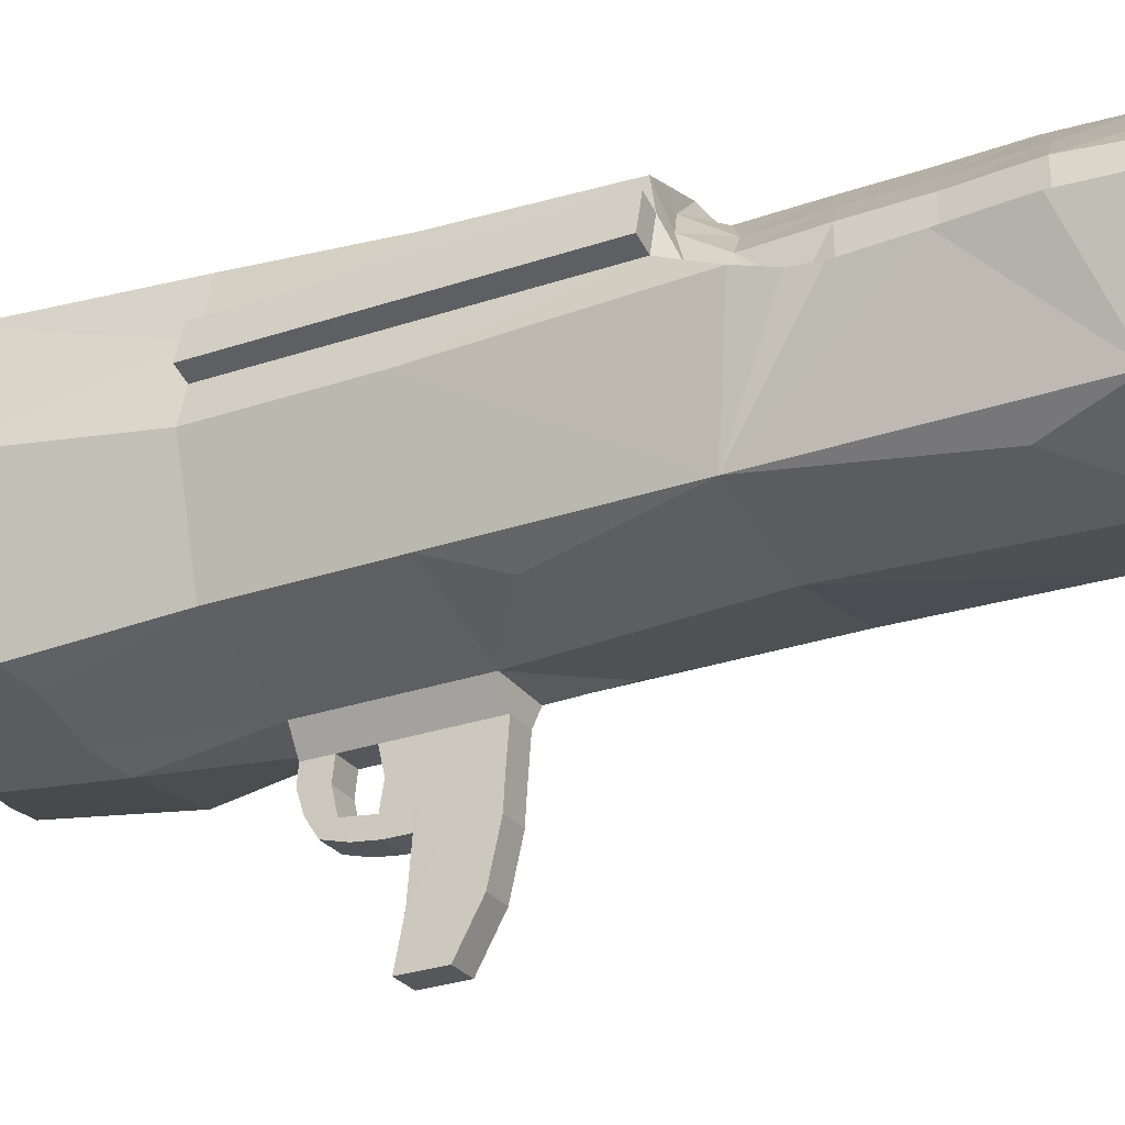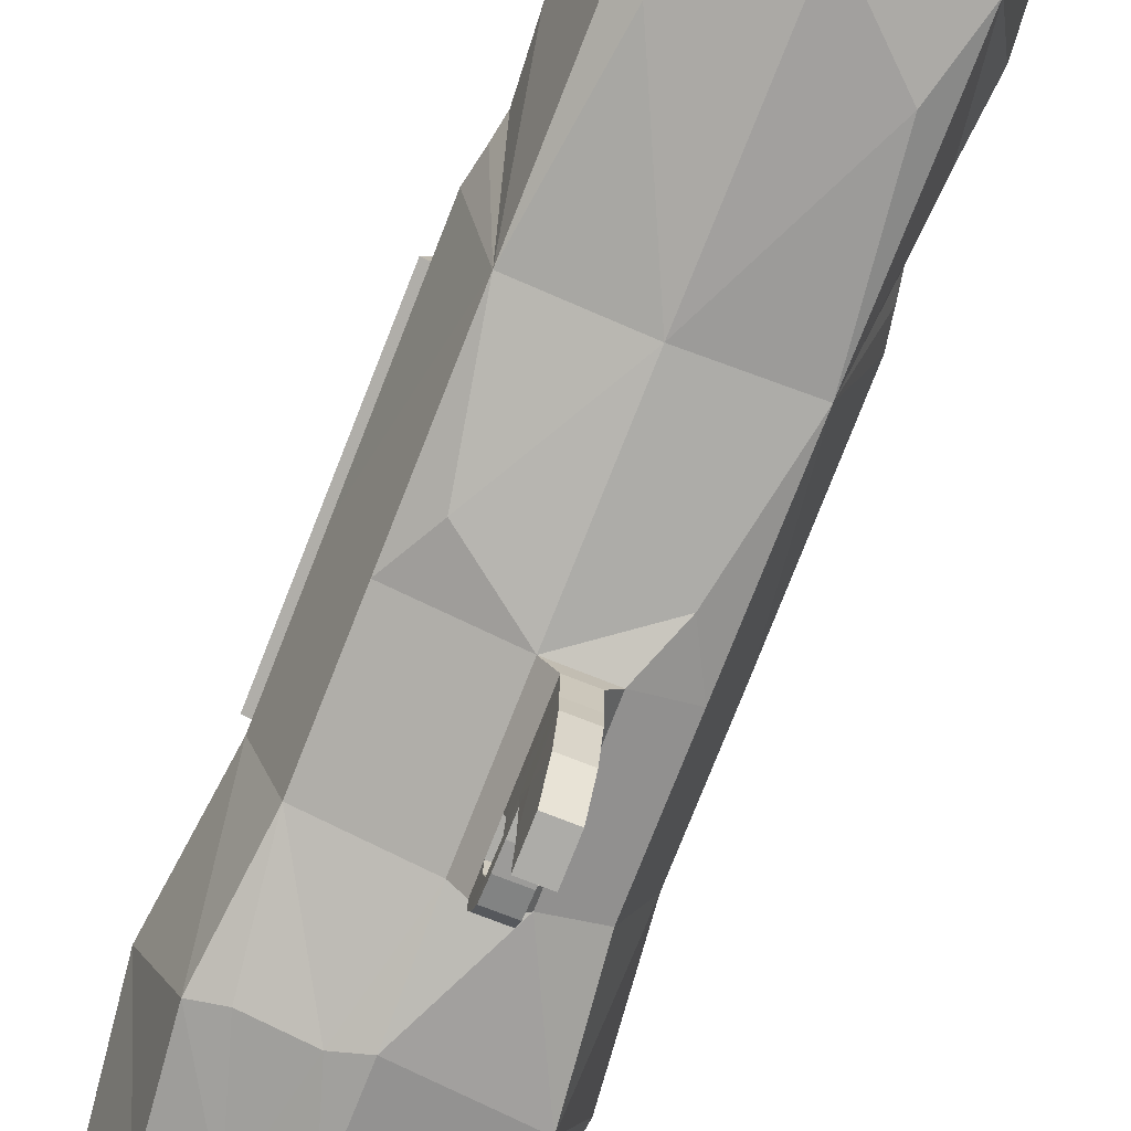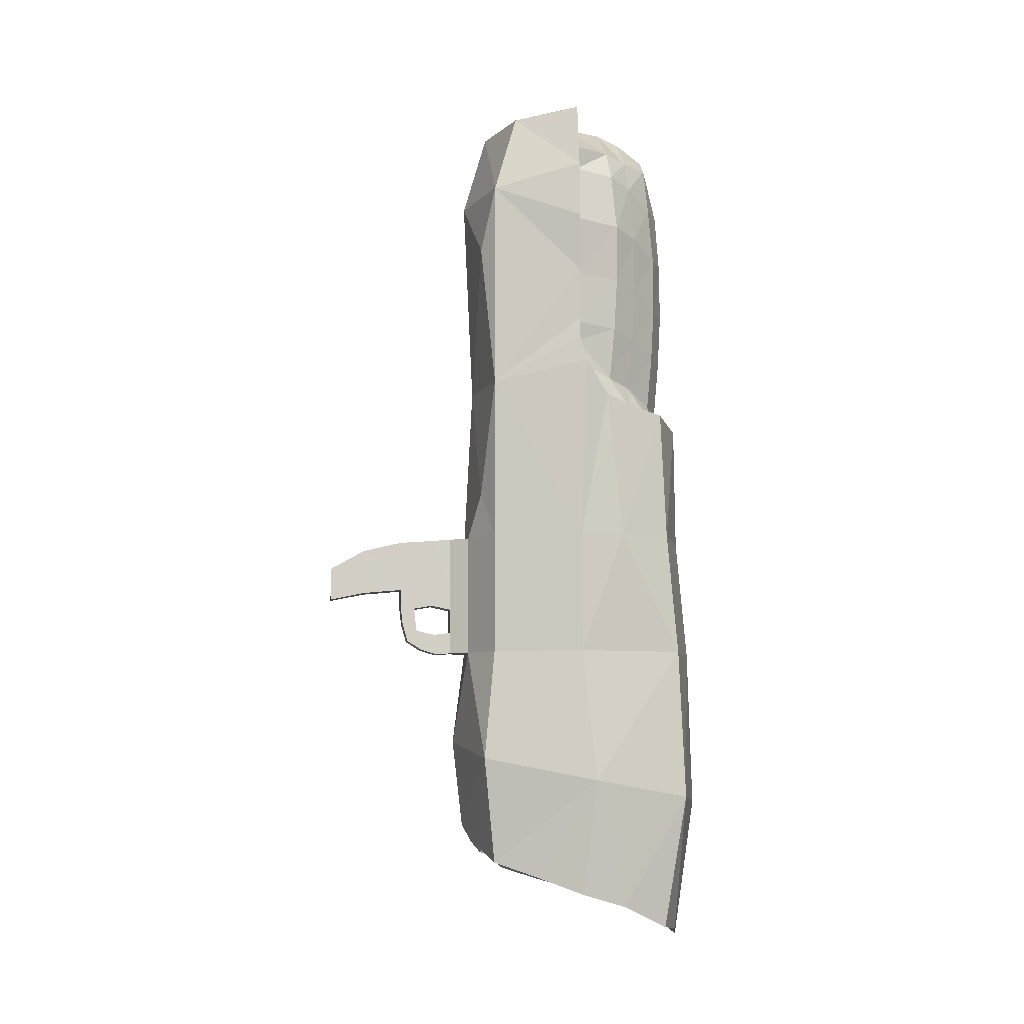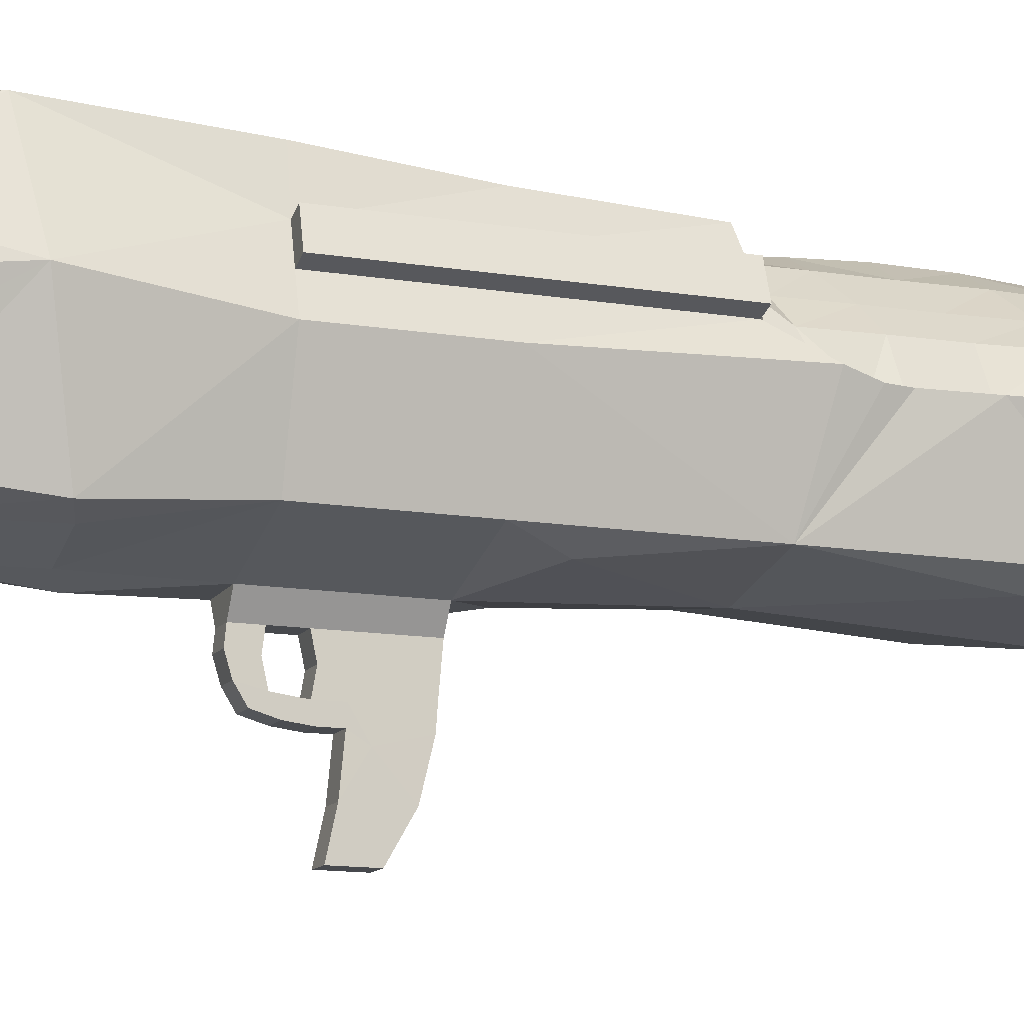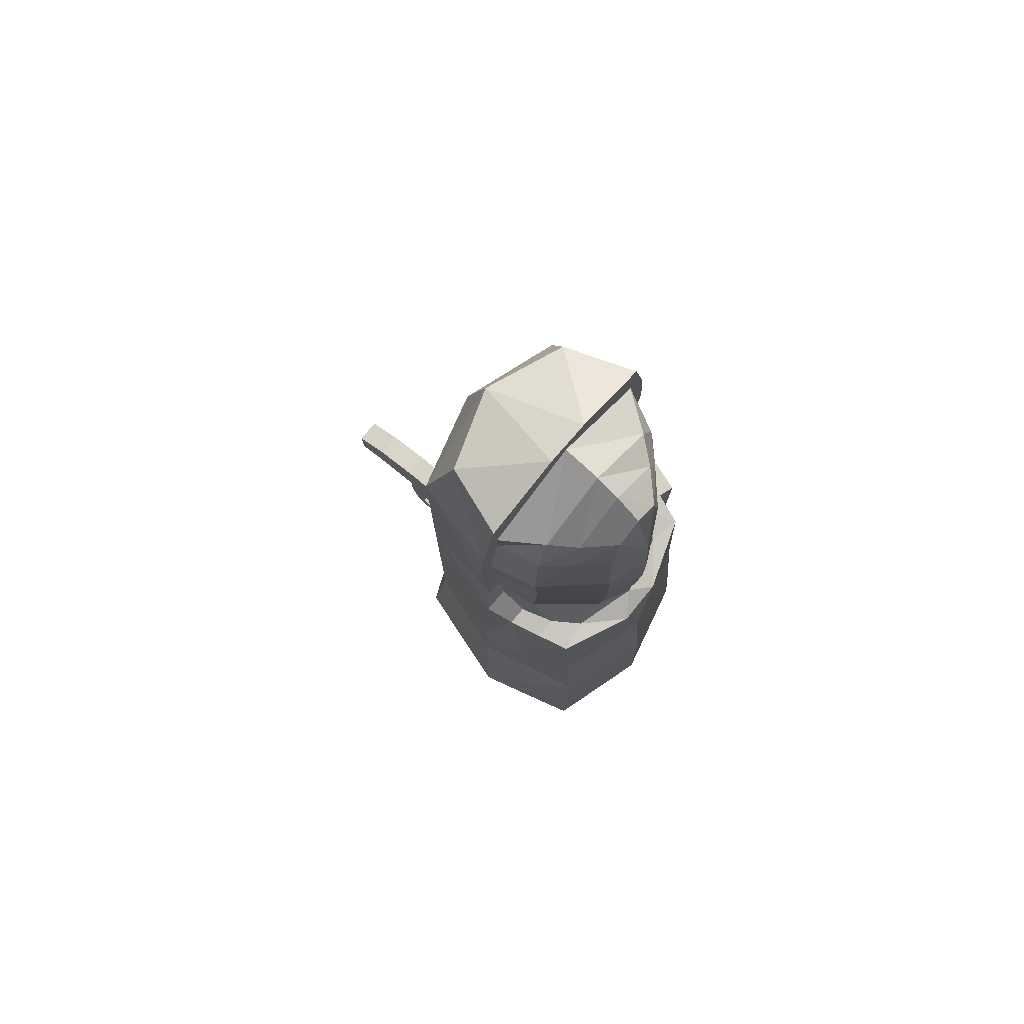
<metadata>
{"format":"obj","ext":"obj","renderer":"f3d","projection":"perspective","resolution":1024,"background":"white","views":[{"elev":-27.9,"azim":-62.3,"up":"+Y"},{"elev":-77.1,"azim":-21.6,"up":"+Y"},{"elev":-7.3,"azim":84.1,"up":"+Z"},{"elev":-13.7,"azim":-110.1,"up":"+Y"},{"elev":77.8,"azim":130.7,"up":"+Z"}]}
</metadata>
<code>
o Masterblaster_Cube.001
v -0.3369 0.0556 -1.362
v -0.3369 0.7295 -1.616
v 0.3369 0.0556 -1.362
v 0.3369 0.7295 -1.616
v -0.2781 0.1458 1.664
v 0.2781 0.1458 1.664
v -0 -0.04662 -1.232
v -0.4392 0.3925 -1.481
v -0.000728 0.8317 -1.675
v 0.4392 0.3925 -1.481
v 0.3624 0.3925 1.7
v 0 0.04361 1.664
v -0.3624 0.3925 1.7
v 0.07391 0.3925 1.797
v -0 0.3925 -1.477
v 0.3369 0.0556 1.354
v 0.3369 0.0556 0.5503
v 0.3369 0.0556 -0.07371
v 0.3369 0.0556 -0.538
v 0.3369 0.7934 -0.538
v 0.3369 0.7522 -0.07371
v 0.3369 0.7295 0.4203
v -0.3369 0.0556 -0.538
v -0.3369 0.0556 -0.07371
v -0.3369 0.0556 0.5503
v -0.3369 0.0556 1.354
v -0.3369 0.7295 0.4203
v -0.3369 0.7522 -0.07371
v -0.3369 0.7934 -0.538
v -0.000727 0.8956 -0.538
v -0.000727 0.8544 -0.07371
v 0.08673 0.8317 0.3924
v 0 -0.04662 1.354
v 0 -0.00885 0.5503
v -0.003783 -0.04014 -0.07371
v -0.003783 -0.04014 -0.538
v -0.4195 0.3925 1.003
v -0.4392 0.417 0.6214
v -0.4392 0.3925 -0.07371
v -0.4392 0.3925 -0.538
v 0.4392 0.3925 -0.538
v 0.4392 0.3925 -0.07371
v 0.4392 0.417 0.6214
v 0.4195 0.3925 1.003
v 0.1723 -0.03775 -0.538
v 0.1723 -0.03775 -0.07371
v 0.245 0.00773 0.09878
v -0.2488 0.00773 0.09878
v 0.04327 -0.1099 -0.07371
v 0.04327 -0.1099 -0.538
v 0.1301 -0.1075 -0.538
v 0.1301 -0.1075 -0.07371
v 0.04327 -0.1099 -0.2668
v 0.04327 -0.1099 -0.4558
v 0.1301 -0.1075 -0.2668
v 0.1301 -0.1075 -0.4558
v 0.1318 -0.2325 -0.08397
v 0.04498 -0.2349 -0.08397
v 0.04498 -0.2567 -0.2795
v 0.1318 -0.2543 -0.2795
v 0.1329 -0.3094 -0.0891
v 0.04603 -0.3118 -0.0891
v 0.04603 -0.3118 -0.2822
v 0.1329 -0.3094 -0.2822
v 0.1349 -0.46 -0.1245
v 0.04809 -0.4624 -0.1245
v 0.04809 -0.4624 -0.2959
v 0.1349 -0.46 -0.2959
v 0.1373 -0.5905 -0.1979
v 0.05044 -0.5929 -0.1979
v 0.05044 -0.5929 -0.3231
v 0.1373 -0.5905 -0.3231
v 0.04441 -0.2461 -0.4472
v 0.04441 -0.228 -0.5233
v 0.1312 -0.2256 -0.5233
v 0.1312 -0.2437 -0.4472
v 0.04558 -0.303 -0.4196
v 0.04558 -0.283 -0.4889
v 0.1324 -0.2806 -0.4889
v 0.1324 -0.3006 -0.4196
v 0.04413 -0.1724 -0.07878
v 0.04413 -0.1833 -0.2646
v 0.131 -0.1809 -0.2646
v 0.131 -0.17 -0.07878
v 0.1307 -0.1613 -0.543
v 0.04384 -0.1637 -0.543
v 0.04384 -0.1738 -0.4635
v 0.1307 -0.1714 -0.4635
v 0.04469 -0.2571 -0.3576
v 0.1326 -0.3094 -0.3478
v 0.04581 -0.3118 -0.3478
v 0.1315 -0.2547 -0.3576
v 0.04327 -0.1099 -0.3613
v 0.1301 -0.1075 -0.3613
v 0.1308 -0.1811 -0.3451
v 0.04398 -0.1835 -0.3451
v -0.1685 0.00449 -1.307
v -0.4073 0.561 -1.532
v 0.1685 0.7988 -1.638
v 0.3881 0.2241 -1.419
v 0.1685 0.00449 -1.307
v -0.3881 0.2241 -1.419
v -0.1685 0.7988 -1.638
v 0.4073 0.561 -1.532
v 0.3866 0.3925 -1.299
v -0.3866 0.3925 -1.299
v -0 0.005949 -1.299
v -0 0.7791 -1.299
v -0.2964 0.689 -1.282
v -0.2964 0.09612 -1.282
v 0.2964 0.09612 -1.282
v 0.2964 0.689 -1.282
v 0.04603 -0.3456 -0.2265
v 0.1329 -0.3433 -0.2265
v 0.04809 -0.4624 -0.2225
v 0.1349 -0.46 -0.2225
v 0.05044 -0.5929 -0.2605
v 0.1373 -0.5905 -0.2605
v -0.371 0.6172 0.4501
v -0.4051 0.5049 0.4529
v -0.371 0.6172 -0.07371
v -0.4051 0.5049 -0.07371
v -0.371 0.6172 -0.538
v -0.4051 0.5049 -0.538
v -0.4271 0.6342 0.4501
v -0.4612 0.5219 0.4529
v -0.4271 0.6342 -0.07371
v -0.4612 0.5219 -0.07371
v -0.4271 0.6342 -0.538
v -0.4612 0.5219 -0.538
v -0.2662 0.00449 1.11
v 0.2662 0.00449 1.11
v -0.08803 0.3925 1.794
v 0.371 0.6172 0.4501
v 0.4051 0.5049 0.4938
v -0.08175 0.8269 0.3924
v 0.4392 0.3925 1.223
v 0.4213 0.3925 1.444
v -0.4213 0.3925 1.444
v -0.4392 0.3925 1.223
v -0.406 0.3925 0.7992
v -0.4195 0.3925 0.7234
v 0.4195 0.3925 0.7234
v 0.406 0.3925 0.7992
v 0 0.7855 0.695
v 0 0.7143 1.587
v 0.366 0.3925 1.003
v -0.366 0.3925 1.003
v -0.3477 0.417 0.6214
v 0.3477 0.417 0.6214
v 0.3477 0.3925 1.537
v -0.3477 0.3925 1.537
v 0 0.5297 1.704
v 0 0.769 0.4386
v -0.3377 0.5049 0.4938
v 0.3377 0.5049 0.4938
v -0.2937 0.6172 0.4501
v 0.2937 0.6172 0.4501
v -0.2229 0.7081 0.4203
v 0.2229 0.7081 0.4203
v 0 0.3925 1.728
v 0.4073 0.561 -0.07371
v 0 0.7965 0.8984
v 0 0.6174 1.663
v -0.3613 0.3925 0.7992
v -0.3477 0.3925 0.7234
v 0.3613 0.3925 0.7992
v 0.3477 0.3925 0.7234
v 0.3863 0.3925 1.223
v 0.3477 0.3925 1.444
v -0.3863 0.3925 1.223
v -0.3477 0.3925 1.444
v 0.3223 0.559 0.9827
v -0.3223 0.5297 0.9827
v 0.2522 0.5297 1.541
v -0.2522 0.5297 1.541
v -0.3182 0.5297 0.7793
v -0.3061 0.5297 0.5759
v 0.3182 0.5481 0.7793
v 0.3061 0.5297 0.5759
v 0.3402 0.5572 1.203
v 0.3061 0.5407 1.424
v -0.3402 0.5297 1.203
v -0.3061 0.5297 1.424
v 0.2375 0.6467 0.9575
v -0.2375 0.6174 0.9575
v 0.1843 0.6174 1.521
v -0.1843 0.6174 1.521
v -0.2344 0.6174 0.7541
v -0.2256 0.6174 0.5507
v 0.2344 0.6357 0.7541
v 0.2256 0.6174 0.5507
v 0.2506 0.6448 1.178
v 0.2256 0.6283 1.399
v -0.2506 0.6174 1.178
v -0.2256 0.6174 1.399
v 0.1375 0.7436 0.8984
v -0.1375 0.7143 0.8984
v 0.089 0.7143 1.522
v -0.089 0.7143 1.522
v -0.1358 0.7143 0.695
v -0.1307 0.7143 0.4916
v 0.1358 0.7326 0.695
v 0.1307 0.7143 0.4916
v 0.1452 0.7418 1.119
v 0.1307 0.7253 1.339
v -0.1452 0.7143 1.119
v -0.1307 0.7143 1.339
v 0 0.7672 0.4916
v 0 0.7947 1.119
v 0 0.7782 1.339
v -0.2933 0.2902 -1.394
v -0.1024 0.6858 -1.394
v 0.2933 0.4949 -1.394
v 0.1024 0.09924 -1.394
v 0.2338 0.6264 -1.394
v 0.2338 0.1587 -1.394
v -0.2338 0.6264 -1.394
v -0.2338 0.1587 -1.394
v -0.09081 0.2665 -1.456
v -0.126 0.4834 -1.456
v 0.09081 0.5186 -1.456
v 0.126 0.3017 -1.456
v 0.3804 0.0133 -0.9589
v -0.3804 0.8098 -1.11
v -0.002135 -0.08568 -0.8942
v -0.4958 0.4409 -1.043
v 0.3804 0.8098 -1.11
v -0.3804 0.0133 -0.9589
v -0.000821 0.912 -1.14
v 0.4958 0.4409 -1.043
v -0.2853 -0.01226 -0.9318
v -0.09724 -0.06013 -0.9318
f 2 109 98
f 225 2 98
f 12 26 33
f 9 103 230
f 4 99 228
f 16 12 33
f 227 102 1
f 133 12 14
f 5 133 13
f 138 11 6
f 105 100 111
f 223 220 15
f 103 108 109
f 224 41 19
f 41 18 19
f 42 17 18
f 144 44 17
f 140 37 26
f 141 142 25
f 25 39 24
f 39 23 24
f 45 36 226
f 94 45 55
f 34 48 35
f 34 132 33
f 20 31 21
f 31 29 28
f 232 97 233
f 232 23 229
f 36 24 23
f 34 131 25
f 28 123 121
f 231 20 41
f 20 21 162
f 226 36 233
f 18 45 19
f 83 57 60
f 36 54 93
f 46 49 52
f 45 50 36
f 86 75 74
f 55 95 94
f 60 95 83
f 82 58 81
f 81 57 84
f 95 93 94
f 113 67 115
f 59 63 113
f 57 61 114
f 58 61 57
f 116 69 118
f 114 65 116
f 62 65 61
f 63 68 67
f 69 117 118
f 66 69 65
f 67 72 71
f 67 117 115
f 76 79 75
f 87 76 88
f 87 74 73
f 88 75 85
f 80 78 79
f 73 78 77
f 91 59 89
f 74 79 78
f 59 64 60
f 90 63 91
f 92 96 95
f 90 60 64
f 49 84 52
f 53 81 49
f 55 84 83
f 51 88 85
f 50 87 54
f 54 88 56
f 50 85 86
f 80 92 90
f 73 92 76
f 77 90 91
f 77 89 73
f 94 54 56
f 96 53 93
f 96 59 82
f 220 221 15
f 98 106 8
f 103 109 2
f 97 107 7
f 4 112 99
f 102 106 110
f 104 112 4
f 107 101 7
f 223 15 222
f 105 104 10
f 214 112 105
f 108 99 112
f 102 110 1
f 97 1 110
f 101 111 3
f 100 3 111
f 115 70 66
f 118 71 72
f 114 68 64
f 68 118 72
f 113 66 62
f 122 40 39
f 120 128 122
f 149 178 155
f 159 190 202
f 127 130 128
f 125 128 126
f 122 130 124
f 121 125 119
f 123 127 121
f 124 129 123
f 25 24 48
f 34 47 17
f 35 48 24
f 35 46 47
f 46 18 47
f 18 17 47
f 16 132 17
f 131 26 25
f 139 152 172
f 143 150 168
f 13 133 152
f 14 6 11
f 180 150 156
f 162 134 135
f 27 159 136
f 28 136 31
f 136 32 31
f 21 32 22
f 157 27 119
f 121 27 28
f 22 158 134
f 155 119 120
f 119 126 120
f 161 175 153
f 134 156 135
f 22 162 21
f 157 178 190
f 155 38 149
f 39 120 122
f 135 150 43
f 42 135 43
f 142 149 38
f 148 141 37
f 165 142 141
f 168 179 167
f 147 144 167
f 167 143 168
f 138 151 11
f 44 169 137
f 169 138 137
f 167 173 147
f 37 171 148
f 171 139 172
f 181 194 182
f 173 193 181
f 182 187 175
f 180 191 179
f 179 185 173
f 170 175 151
f 147 181 169
f 169 182 170
f 165 174 177
f 152 184 172
f 166 177 178
f 148 183 174
f 171 184 183
f 164 199 146
f 186 207 198
f 196 200 208
f 193 206 194
f 185 205 193
f 194 199 187
f 176 196 184
f 174 195 186
f 153 187 164
f 183 196 195
f 177 186 189
f 178 189 190
f 154 204 160
f 197 145 163
f 203 209 145
f 211 200 146
f 198 210 163
f 210 208 211
f 195 208 207
f 189 198 201
f 190 201 202
f 191 197 185
f 192 203 191
f 158 180 156
f 192 160 204
f 210 206 205
f 197 210 205
f 211 199 206
f 201 209 202
f 198 145 201
f 202 154 159
f 153 188 176
f 164 200 188
f 161 176 152
f 159 154 136
f 136 154 32
f 154 160 32
f 22 32 160
f 152 133 161
f 133 14 161
f 161 14 151
f 14 11 151
f 214 222 216
f 215 111 107
f 109 213 218
f 110 212 219
f 15 221 222
f 215 223 217
f 218 213 221
f 219 212 220
f 216 222 213
f 221 213 222
f 212 218 221
f 220 212 221
f 215 219 220
f 223 215 220
f 217 223 214
f 222 214 223
f 106 218 212
f 107 219 215
f 105 217 214
f 216 108 112
f 7 233 97
f 104 228 231
f 97 229 1
f 23 233 36
f 224 7 101
f 100 10 231
f 40 229 23
f 228 30 20
f 30 225 29
f 227 123 225
f 228 99 230
f 99 9 230
f 230 103 225
f 2 225 103
f 8 227 98
f 227 225 98
f 12 5 26
f 16 6 12
f 1 229 227
f 227 8 102
f 5 12 133
f 6 16 138
f 16 44 137
f 138 16 137
f 105 10 100
f 103 9 108
f 224 231 41
f 41 42 18
f 42 43 17
f 16 17 44
f 17 43 143
f 17 143 144
f 26 5 139
f 5 13 139
f 139 140 26
f 25 26 37
f 25 37 141
f 142 38 25
f 25 38 39
f 39 40 23
f 226 224 45
f 224 19 45
f 51 45 56
f 45 46 55
f 56 45 94
f 46 52 55
f 34 25 48
f 34 17 132
f 20 30 31
f 31 30 29
f 36 35 24
f 34 33 131
f 28 29 123
f 231 228 20
f 42 41 162
f 41 20 162
f 18 46 45
f 83 84 57
f 49 35 53
f 35 36 53
f 36 50 54
f 93 53 36
f 46 35 49
f 45 51 50
f 86 85 75
f 55 83 95
f 60 92 95
f 82 59 58
f 81 58 57
f 95 96 93
f 113 63 67
f 62 58 113
f 58 59 113
f 64 60 114
f 60 57 114
f 58 62 61
f 116 65 69
f 114 61 65
f 62 66 65
f 63 64 68
f 69 70 117
f 66 70 69
f 67 68 72
f 67 71 117
f 76 80 79
f 87 73 76
f 87 86 74
f 88 76 75
f 80 77 78
f 73 74 78
f 91 63 59
f 74 75 79
f 59 63 64
f 90 64 63
f 92 89 96
f 90 92 60
f 49 81 84
f 53 82 81
f 55 52 84
f 51 56 88
f 50 86 87
f 54 87 88
f 50 51 85
f 80 76 92
f 73 89 92
f 77 80 90
f 77 91 89
f 94 93 54
f 96 82 53
f 96 89 59
f 98 109 106
f 97 110 107
f 102 8 106
f 107 111 101
f 105 112 104
f 214 216 112
f 108 9 99
f 115 117 70
f 118 117 71
f 114 116 68
f 68 116 118
f 113 115 66
f 122 124 40
f 120 126 128
f 149 166 178
f 159 157 190
f 127 129 130
f 125 127 128
f 122 128 130
f 121 127 125
f 123 129 127
f 124 130 129
f 34 35 47
f 16 33 132
f 131 33 26
f 139 13 152
f 143 43 150
f 14 12 6
f 180 168 150
f 28 27 136
f 21 31 32
f 157 159 27
f 121 119 27
f 22 160 158
f 155 157 119
f 119 125 126
f 161 151 175
f 134 158 156
f 22 134 162
f 157 155 178
f 155 120 38
f 39 38 120
f 135 156 150
f 42 162 135
f 142 166 149
f 148 165 141
f 165 166 142
f 168 180 179
f 147 44 144
f 167 144 143
f 138 170 151
f 44 147 169
f 169 170 138
f 167 179 173
f 37 140 171
f 171 140 139
f 181 193 194
f 173 185 193
f 182 194 187
f 180 192 191
f 179 191 185
f 170 182 175
f 147 173 181
f 169 181 182
f 165 148 174
f 152 176 184
f 166 165 177
f 148 171 183
f 171 172 184
f 164 187 199
f 186 195 207
f 196 188 200
f 193 205 206
f 185 197 205
f 194 206 199
f 176 188 196
f 174 183 195
f 153 175 187
f 183 184 196
f 177 174 186
f 178 177 189
f 154 209 204
f 197 203 145
f 203 204 209
f 211 208 200
f 198 207 210
f 210 207 208
f 195 196 208
f 189 186 198
f 190 189 201
f 191 203 197
f 192 204 203
f 158 192 180
f 192 158 160
f 210 211 206
f 197 163 210
f 211 146 199
f 201 145 209
f 198 163 145
f 202 209 154
f 153 164 188
f 164 146 200
f 161 153 176
f 215 217 111
f 109 108 213
f 110 106 212
f 106 109 218
f 107 110 219
f 105 111 217
f 216 213 108
f 7 226 233
f 231 10 104
f 104 4 228
f 97 232 229
f 23 232 233
f 101 3 224
f 224 226 7
f 224 3 231
f 3 100 231
f 40 227 229
f 228 230 30
f 30 230 225
f 227 40 124
f 124 123 227
f 123 29 225

</code>
